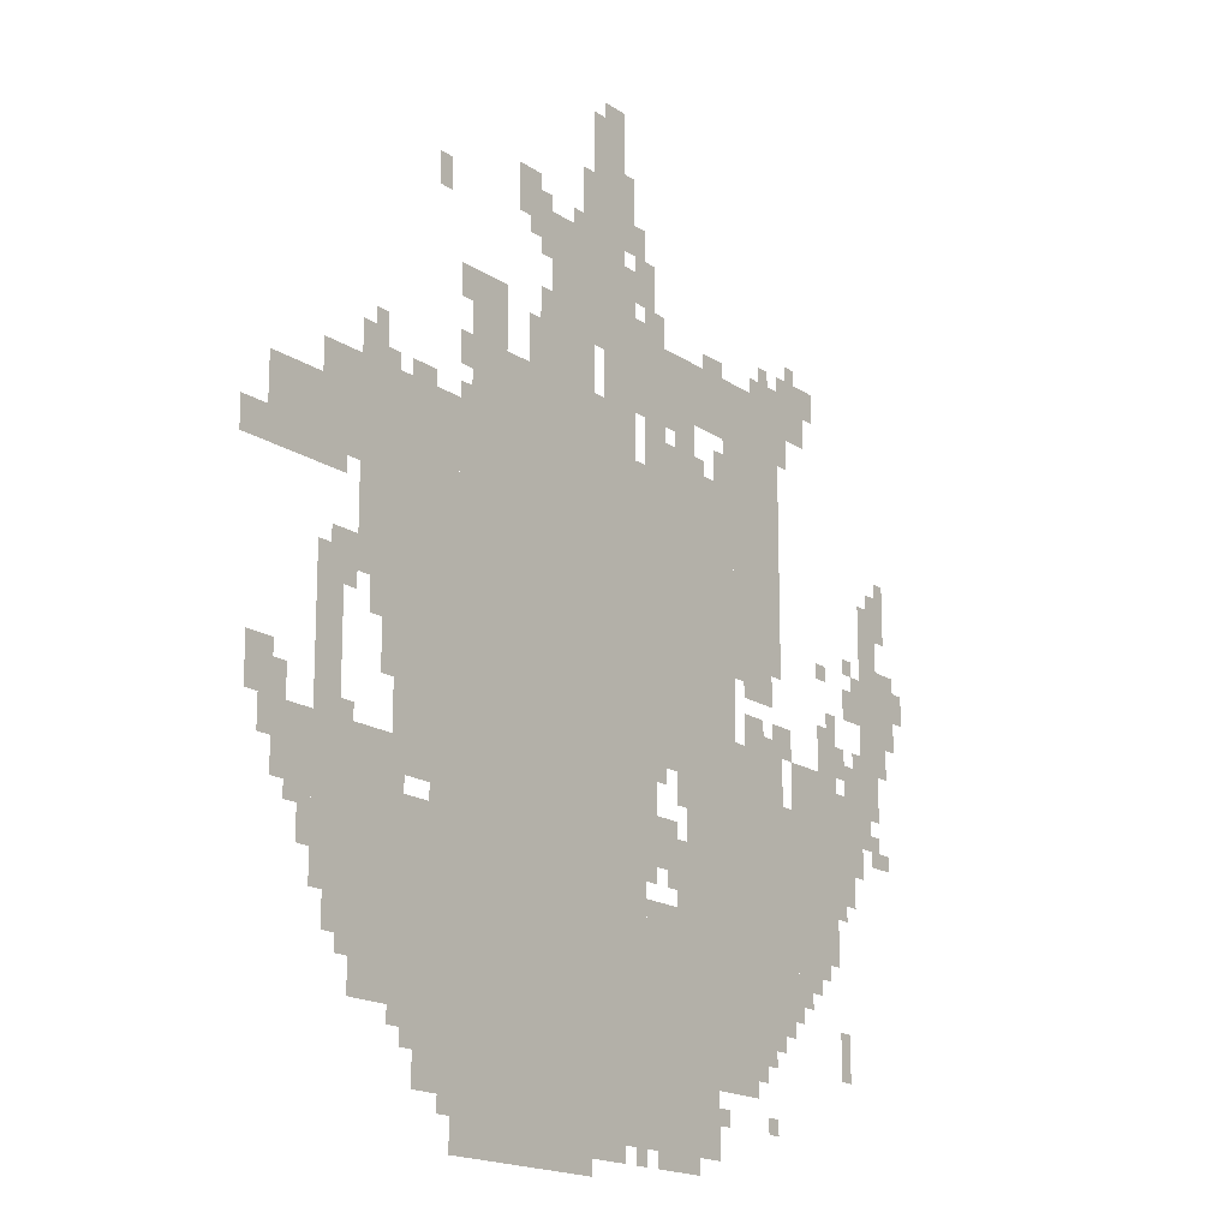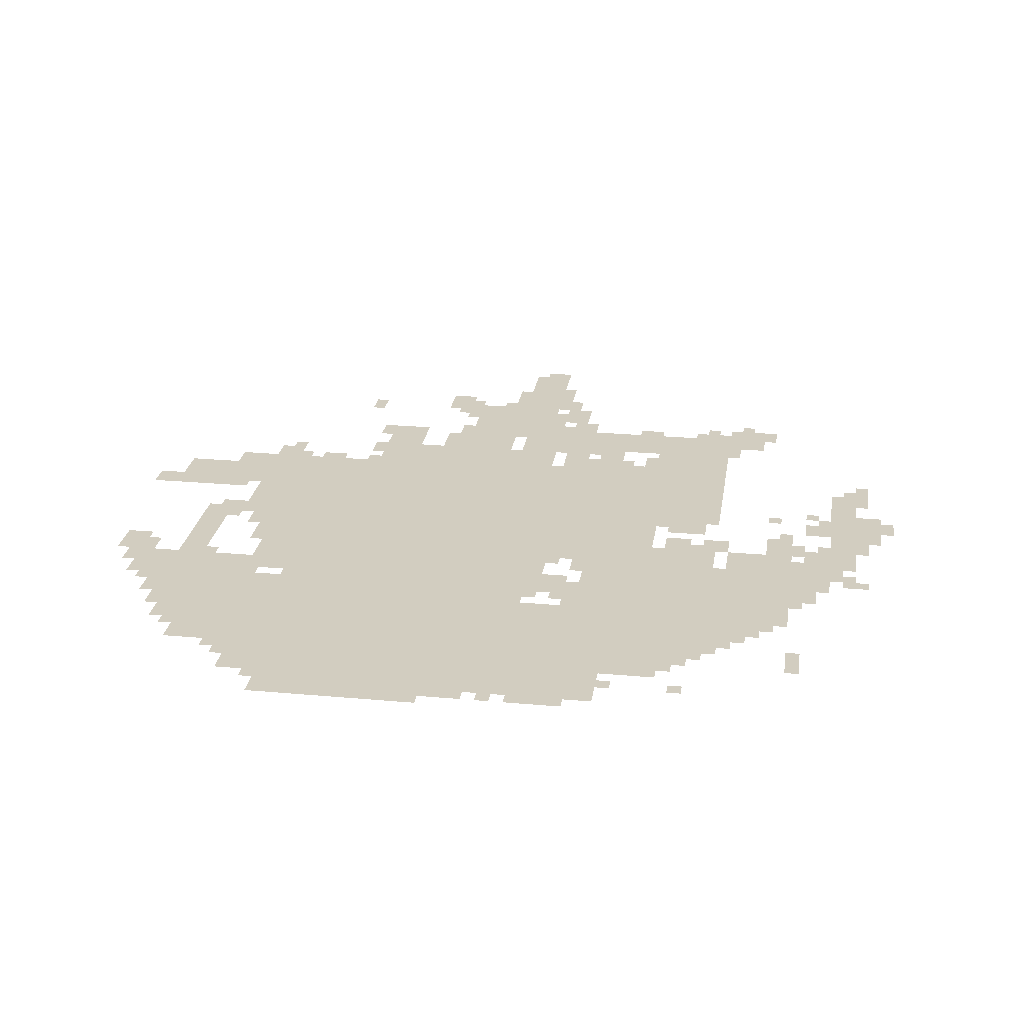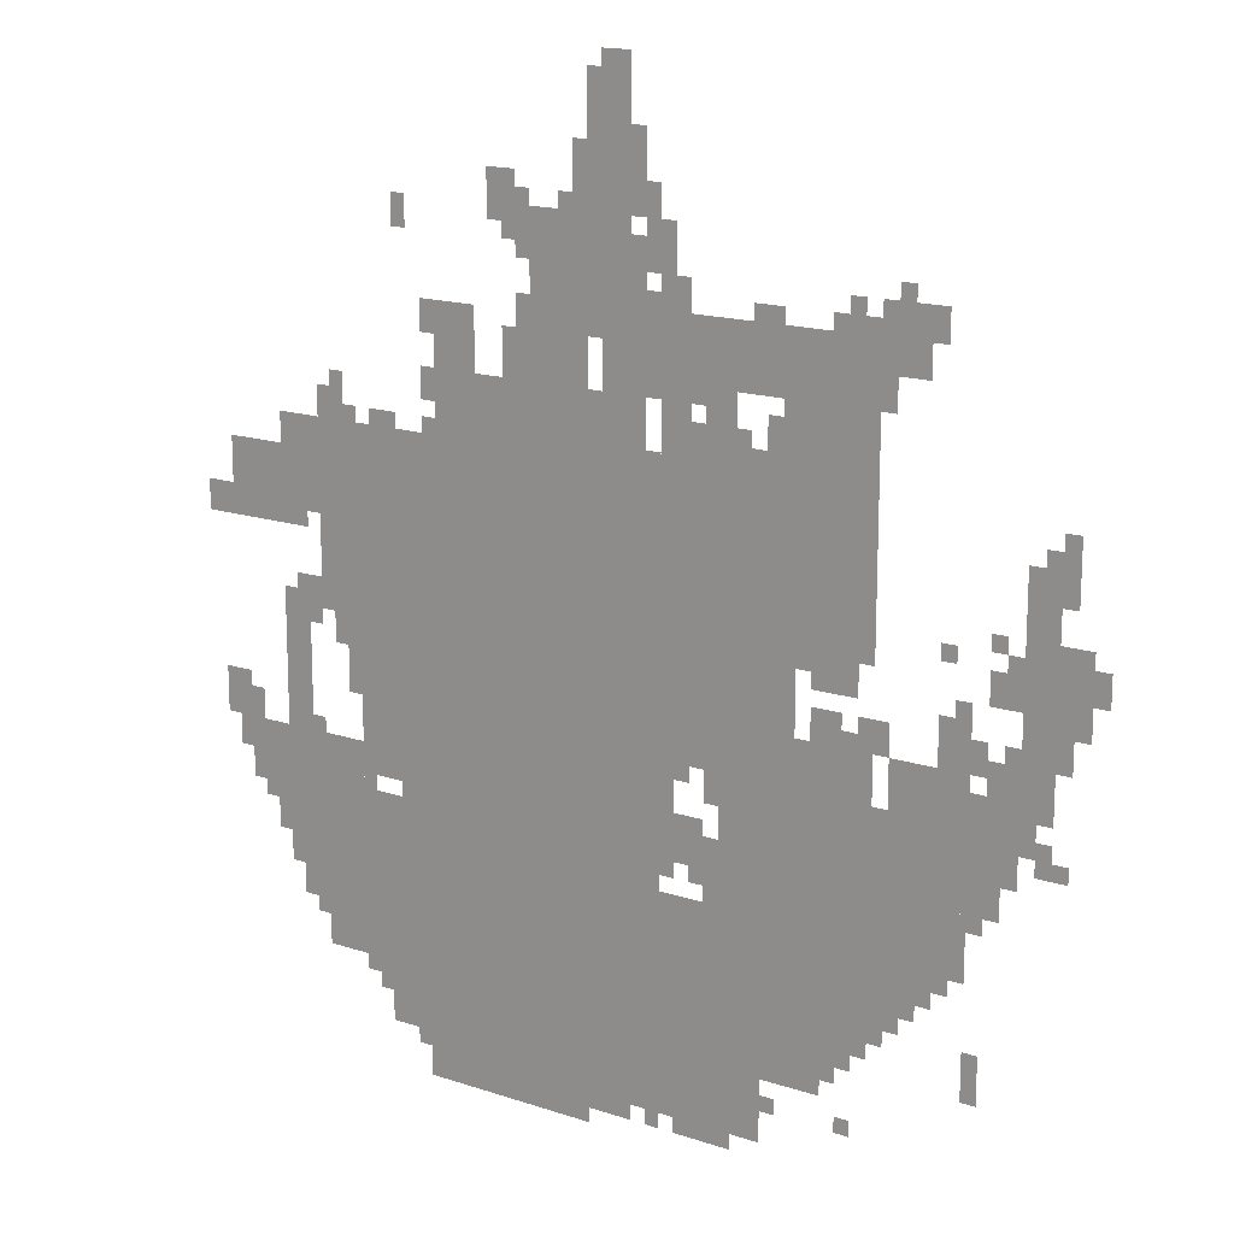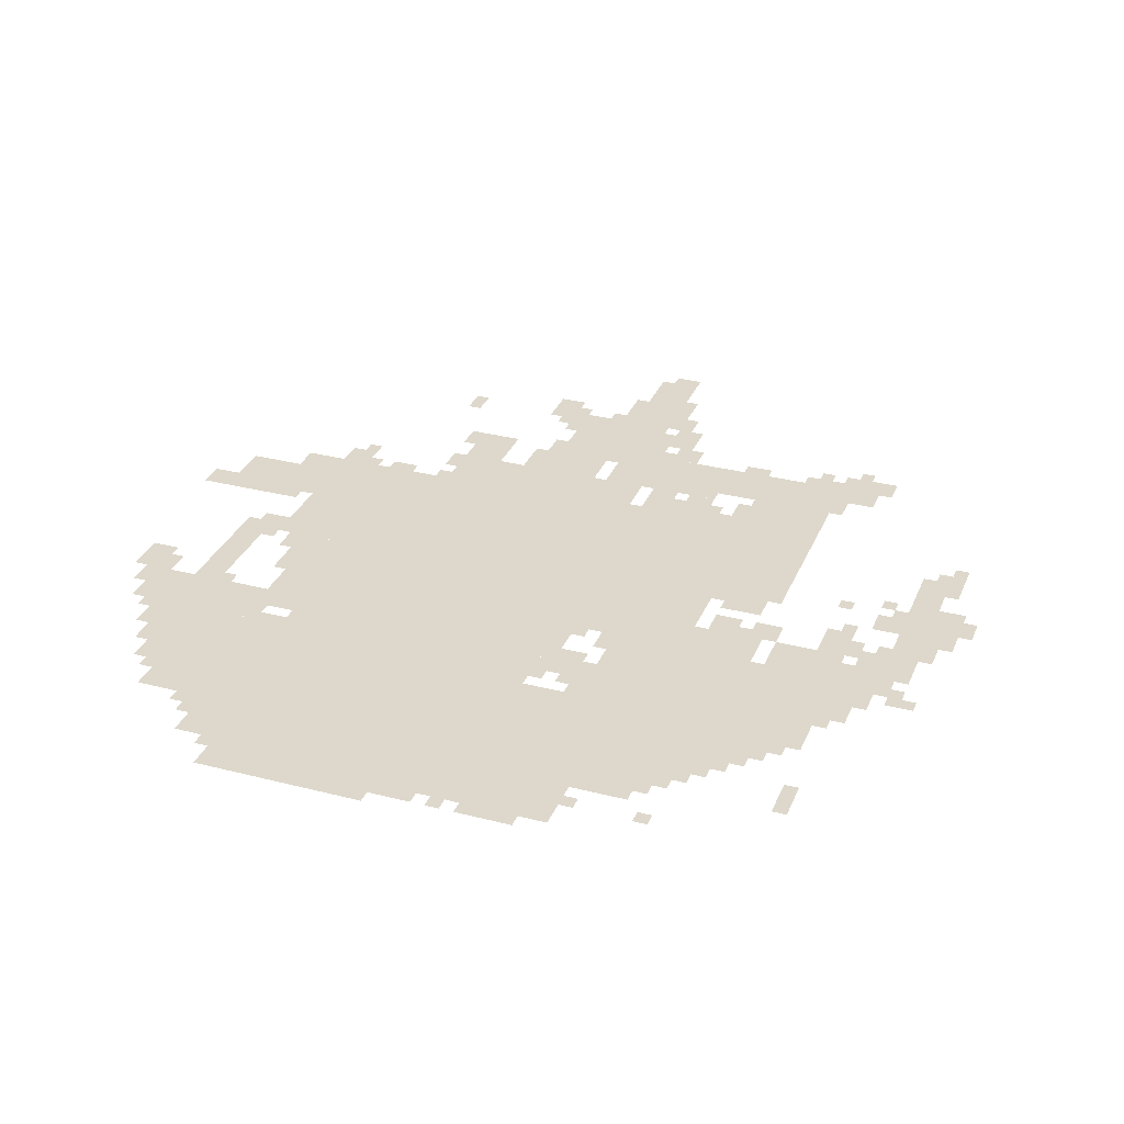
<metadata>
{"format":"obj","ext":"obj","renderer":"f3d","projection":"perspective","resolution":1024,"background":"white","views":[{"elev":-17.1,"azim":-53.1,"up":"+Y"},{"elev":24.7,"azim":8.5,"up":"+Z"},{"elev":15.8,"azim":35.0,"up":"+Y"},{"elev":31.4,"azim":20.1,"up":"+Z"}]}
</metadata>
<code>
g duli_g-mesh
v -896 63 0
v -896 703 0
v -1440 703 0
v -1440 63 0
v -896 703 0
v -896 1343 0
v -1440 1343 0
v -1440 703 0
v -288 447 0
v -288 767 0
v -608 767 0
v -608 447 0
v -608 767 0
v -608 1375 0
v -768 1375 0
v -768 767 0
v -608 191 0
v -608 767 0
v -768 767 0
v -768 191 0
v -1440 1119 0
v -1440 1311 0
v -1792 1311 0
v -1792 1119 0
v -1440 191 0
v -1440 575 0
v -1600 575 0
v -1600 191 0
v -1440 927 0
v -1440 1119 0
v -1696 1119 0
v -1696 927 0
v -448 1311 0
v -448 1599 0
v -608 1599 0
v -608 1311 0
v -448 1023 0
v -448 1311 0
v -608 1311 0
v -608 1023 0
v -768 1087 0
v -768 1407 0
v -896 1407 0
v -896 1087 0
v -768 767 0
v -768 1087 0
v -896 1087 0
v -896 767 0
v -1056 1535 0
v -1056 1759 0
v -1184 1759 0
v -1184 1535 0
v -768 63 0
v -768 287 0
v -896 287 0
v -896 63 0
v -768 287 0
v -768 511 0
v -896 511 0
v -896 287 0
v -448 287 0
v -448 447 0
v -608 447 0
v -608 287 0
v -1056 1343 0
v -1056 1535 0
v -1184 1535 0
v -1184 1343 0
v -832 1471 0
v -832 1599 0
v -1024 1599 0
v -1024 1471 0
v -640 1471 0
v -640 1599 0
v -832 1599 0
v -832 1471 0
v -192 607 0
v -192 831 0
v -288 831 0
v -288 607 0
v -1312 1343 0
v -1312 1567 0
v -1408 1567 0
v -1408 1343 0
v -1600 223 0
v -1600 447 0
v -1696 447 0
v -1696 223 0
v -1600 447 0
v -1600 671 0
v -1696 671 0
v -1696 447 0
v -960 1791 0
v -960 2015 0
v -1056 2015 0
v -1056 1791 0
v -1792 1087 0
v -1792 1247 0
v -1920 1247 0
v -1920 1087 0
v -960 1599 0
v -960 1791 0
v -1056 1791 0
v -1056 1599 0
v -1728 671 0
v -1728 959 0
v -1792 959 0
v -1792 671 0
v -1728 383 0
v -1728 671 0
v -1792 671 0
v -1792 383 0
v -448 767 0
v -448 895 0
v -576 895 0
v -576 767 0
v -1504 607 0
v -1504 767 0
v -1600 767 0
v -1600 607 0
v -1504 767 0
v -1504 927 0
v -1600 927 0
v -1600 767 0
v -96 799 0
v -96 1023 0
v -160 1023 0
v -160 799 0
v -96 1023 0
v -96 1247 0
v -160 1247 0
v -160 1023 0
v -352 1535 0
v -352 1663 0
v -448 1663 0
v -448 1535 0
v -928 1343 0
v -928 1471 0
v -1024 1471 0
v -1024 1343 0
v -288 767 0
v -288 863 0
v -416 863 0
v -416 767 0
v -672 63 0
v -672 191 0
v -768 191 0
v -768 63 0
v -1440 735 0
v -1440 927 0
v -1504 927 0
v -1504 735 0
v -1056 0 0
v -1056 63 0
v -1248 63 0
v -1248 0 0
v -1248 0 0
v -1248 63 0
v -1440 63 0
v -1440 0 0
v -1440 575 0
v -1440 735 0
v -1504 735 0
v -1504 575 0
v -800 575 0
v -800 671 0
v -896 671 0
v -896 575 0
v -1792 607 0
v -1792 671 0
v -1920 671 0
v -1920 607 0
v -1696 479 0
v -1696 703 0
v -1728 703 0
v -1728 479 0
v -480 959 0
v -480 1023 0
v -576 1023 0
v -576 959 0
v -256 863 0
v -256 959 0
v -320 959 0
v -320 863 0
v -1248 1343 0
v -1248 1439 0
v -1312 1439 0
v -1312 1343 0
v -864 1663 0
v -864 1759 0
v -928 1759 0
v -928 1663 0
v -512 223 0
v -512 287 0
v -608 287 0
v -608 223 0
v -1472 95 0
v -1472 191 0
v -1536 191 0
v -1536 95 0
v -352 383 0
v -352 447 0
v -448 447 0
v -448 383 0
v -1888 671 0
v -1888 767 0
v -1952 767 0
v -1952 671 0
v -1792 543 0
v -1792 607 0
v -1888 607 0
v -1888 543 0
v -1216 1727 0
v -1216 1823 0
v -1280 1823 0
v -1280 1727 0
v -1184 1343 0
v -1184 1439 0
v -1248 1439 0
v -1248 1343 0
v -1184 1439 0
v -1184 1535 0
v -1248 1535 0
v -1248 1439 0
v -32 1023 0
v -32 1119 0
v -96 1119 0
v -96 1023 0
v -1696 287 0
v -1696 479 0
v -1728 479 0
v -1728 287 0
v -32 959 0
v -32 1023 0
v -96 1023 0
v -96 959 0
v -1920 1087 0
v -1920 1151 0
v -1983 1151 0
v -1983 1087 0
v -160 991 0
v -160 1055 0
v -224 1055 0
v -224 991 0
v -608 1471 0
v -608 1599 0
v -640 1599 0
v -640 1471 0
v -832 1599 0
v -832 1663 0
v -896 1663 0
v -896 1599 0
v -160 671 0
v -160 799 0
v -192 799 0
v -192 671 0
v -1632 1311 0
v -1632 1375 0
v -1696 1375 0
v -1696 1311 0
v -160 799 0
v -160 927 0
v -192 927 0
v -192 799 0
v -608 1375 0
v -608 1471 0
v -640 1471 0
v -640 1375 0
v -1600 831 0
v -1600 927 0
v -1632 927 0
v -1632 831 0
v -832 1439 0
v -832 1471 0
v -928 1471 0
v -928 1439 0
v -928 1823 0
v -928 1919 0
v -960 1919 0
v -960 1823 0
v -736 1439 0
v -736 1471 0
v -832 1471 0
v -832 1439 0
v -1408 1375 0
v -1408 1439 0
v -1440 1439 0
v -1440 1375 0
v -416 1471 0
v -416 1535 0
v -448 1535 0
v -448 1471 0
v -736 1375 0
v -736 1439 0
v -768 1439 0
v -768 1375 0
v -832 1407 0
v -832 1439 0
v -896 1439 0
v -896 1407 0
v -1504 1311 0
v -1504 1343 0
v -1568 1343 0
v -1568 1311 0
v -640 1375 0
v -640 1439 0
v -672 1439 0
v -672 1375 0
v -1408 1503 0
v -1408 1567 0
v -1440 1567 0
v -1440 1503 0
v -896 1759 0
v -896 1823 0
v -928 1823 0
v -928 1759 0
v -1472 1695 0
v -1472 1759 0
v -1504 1759 0
v -1504 1695 0
v -960 31 0
v -960 63 0
v -1024 63 0
v -1024 31 0
v -960 2015 0
v -960 2047 0
v -1024 2047 0
v -1024 2015 0
v -1024 1535 0
v -1024 1599 0
v -1056 1599 0
v -1056 1535 0
v -1184 1535 0
v -1184 1599 0
v -1216 1599 0
v -1216 1535 0
v -320 1599 0
v -320 1663 0
v -352 1663 0
v -352 1599 0
v -640 1599 0
v -640 1631 0
v -704 1631 0
v -704 1599 0
v -768 703 0
v -768 767 0
v -800 767 0
v -800 703 0
v -96 703 0
v -96 767 0
v -128 767 0
v -128 703 0
v -128 735 0
v -128 799 0
v -160 799 0
v -160 735 0
v -1856 671 0
v -1856 735 0
v -1888 735 0
v -1888 671 0
v -544 191 0
v -544 223 0
v -608 223 0
v -608 191 0
v -1728 319 0
v -1728 383 0
v -1760 383 0
v -1760 319 0
v -384 351 0
v -384 383 0
v -448 383 0
v -448 351 0
v -192 831 0
v -192 895 0
v -224 895 0
v -224 831 0
v -64 895 0
v -64 959 0
v -96 959 0
v -96 895 0
v 0 1023 0
v 0 1087 0
v -32 1087 0
v -32 1023 0
v -1728 1087 0
v -1728 1119 0
v -1792 1119 0
v -1792 1087 0
v -224 863 0
v -224 927 0
v -256 927 0
v -256 863 0
v -1632 863 0
v -1632 927 0
v -1664 927 0
v -1664 863 0
v -512 895 0
v -512 927 0
v -576 927 0
v -576 895 0
v -416 863 0
v -416 927 0
v -448 927 0
v -448 863 0
v -224 287 0
v -224 351 0
v -256 351 0
v -256 287 0
v -768 511 0
v -768 575 0
v -800 575 0
v -800 511 0
v -768 575 0
v -768 639 0
v -800 639 0
v -800 575 0
v -64 1183 0
v -64 1247 0
v -96 1247 0
v -96 1183 0
v -256 543 0
v -256 607 0
v -288 607 0
v -288 543 0
v -1440 63 0
v -1440 127 0
v -1472 127 0
v -1472 63 0
v -1440 127 0
v -1440 191 0
v -1472 191 0
v -1472 127 0
v -256 479 0
v -256 543 0
v -288 543 0
v -288 479 0
v -64 1247 0
v -64 1311 0
v -96 1311 0
v -96 1247 0
v -1056 1759 0
v -1056 1823 0
v -1088 1823 0
v -1088 1759 0
v -1056 1823 0
v -1056 1887 0
v -1088 1887 0
v -1088 1823 0
v -1600 767 0
v -1600 831 0
v -1632 831 0
v -1632 767 0
v -1184 1727 0
v -1184 1791 0
v -1216 1791 0
v -1216 1727 0
v -928 1599 0
v -928 1663 0
v -960 1663 0
v -960 1599 0
v -928 1663 0
v -928 1727 0
v -960 1727 0
v -960 1663 0
v -1184 1663 0
v -1184 1727 0
v -1216 1727 0
v -1216 1663 0
v -736 31 0
v -736 63 0
v -800 63 0
v -800 31 0
v -576 799 0
v -576 863 0
v -608 863 0
v -608 799 0
v -1696 927 0
v -1696 991 0
v -1728 991 0
v -1728 927 0
v -928 1759 0
v -928 1823 0
v -960 1823 0
v -960 1759 0
v -1792 479 0
v -1792 543 0
v -1824 543 0
v -1824 479 0
v -864 703 0
v -864 767 0
v -896 767 0
v -896 703 0
v -1024 1375 0
v -1024 1439 0
v -1056 1439 0
v -1056 1375 0
v -448 1599 0
v -448 1631 0
v -512 1631 0
v -512 1599 0
v -800 31 0
v -800 63 0
v -864 63 0
v -864 31 0
v -224 575 0
v -224 607 0
v -256 607 0
v -256 575 0
v -832 735 0
v -832 767 0
v -864 767 0
v -864 735 0
v -64 703 0
v -64 735 0
v -96 735 0
v -96 703 0
v -1568 575 0
v -1568 607 0
v -1600 607 0
v -1600 575 0
v -256 831 0
v -256 863 0
v -288 863 0
v -288 831 0
v -576 991 0
v -576 1023 0
v -608 1023 0
v -608 991 0
v -288 1055 0
v -288 1087 0
v -320 1087 0
v -320 1055 0
v -256 959 0
v -256 991 0
v -288 991 0
v -288 959 0
v -448 895 0
v -448 927 0
v -480 927 0
v -480 895 0
v -1728 959 0
v -1728 991 0
v -1760 991 0
v -1760 959 0
v -1536 159 0
v -1536 191 0
v -1568 191 0
v -1568 159 0
v -480 127 0
v -480 159 0
v -512 159 0
v -512 127 0
v -480 255 0
v -480 287 0
v -512 287 0
v -512 255 0
v -320 415 0
v -320 447 0
v -352 447 0
v -352 415 0
v -416 319 0
v -416 351 0
v -448 351 0
v -448 319 0
v -864 543 0
v -864 575 0
v -896 575 0
v -896 543 0
v -800 543 0
v -800 575 0
v -832 575 0
v -832 543 0
v -1824 511 0
v -1824 543 0
v -1856 543 0
v -1856 511 0
v -640 127 0
v -640 159 0
v -672 159 0
v -672 127 0
v -896 31 0
v -896 63 0
v -928 63 0
v -928 31 0
v -512 1599 0
v -512 1631 0
v -544 1631 0
v -544 1599 0
v -1024 1343 0
v -1024 1375 0
v -1056 1375 0
v -1056 1343 0
v -224 255 0
v -224 287 0
v -256 287 0
v -256 255 0
v -1216 1695 0
v -1216 1727 0
v -1248 1727 0
v -1248 1695 0
v -1088 1759 0
v -1088 1791 0
v -1120 1791 0
v -1120 1759 0
v -1024 31 0
v -1024 63 0
v -1056 63 0
v -1056 31 0
v -1792 447 0
v -1792 479 0
v -1824 479 0
v -1824 447 0
v -864 671 0
v -864 703 0
v -896 703 0
v -896 671 0
v -1696 895 0
v -1696 927 0
v -1728 927 0
v -1728 895 0
v -576 767 0
v -576 799 0
v -608 799 0
v -608 767 0
v -1600 1311 0
v -1600 1343 0
v -1632 1343 0
v -1632 1311 0
v -1632 1375 0
v -1632 1407 0
v -1664 1407 0
v -1664 1375 0
v -96 1247 0
v -96 1279 0
v -128 1279 0
v -128 1247 0
v -160 1055 0
v -160 1087 0
v -192 1087 0
v -192 1055 0
v -192 1087 0
v -192 1119 0
v -224 1119 0
v -224 1087 0
v -480 1631 0
v -480 1663 0
v -512 1663 0
v -512 1631 0
v -384 1663 0
v -384 1695 0
v -416 1695 0
v -416 1663 0
v -896 1599 0
v -896 1631 0
v -928 1631 0
v -928 1599 0
v -704 1375 0
v -704 1407 0
v -736 1407 0
v -736 1375 0
v -768 1407 0
v -768 1439 0
v -800 1439 0
v -800 1407 0
g duli_g-mesh_0
f 3 2 1
f 1 4 3
f 7 6 5
f 5 8 7
f 11 10 9
f 9 12 11
f 15 14 13
f 13 16 15
f 19 18 17
f 17 20 19
f 23 22 21
f 21 24 23
f 27 26 25
f 25 28 27
f 31 30 29
f 29 32 31
f 35 34 33
f 33 36 35
f 39 38 37
f 37 40 39
f 43 42 41
f 41 44 43
f 47 46 45
f 45 48 47
f 51 50 49
f 49 52 51
f 55 54 53
f 53 56 55
f 59 58 57
f 57 60 59
f 63 62 61
f 61 64 63
f 67 66 65
f 65 68 67
f 71 70 69
f 69 72 71
f 75 74 73
f 73 76 75
f 79 78 77
f 77 80 79
f 83 82 81
f 81 84 83
f 87 86 85
f 85 88 87
f 91 90 89
f 89 92 91
f 95 94 93
f 93 96 95
f 99 98 97
f 97 100 99
f 103 102 101
f 101 104 103
f 107 106 105
f 105 108 107
f 111 110 109
f 109 112 111
f 115 114 113
f 113 116 115
f 119 118 117
f 117 120 119
f 123 122 121
f 121 124 123
f 127 126 125
f 125 128 127
f 131 130 129
f 129 132 131
f 135 134 133
f 133 136 135
f 139 138 137
f 137 140 139
f 143 142 141
f 141 144 143
f 147 146 145
f 145 148 147
f 151 150 149
f 149 152 151
f 155 154 153
f 153 156 155
f 159 158 157
f 157 160 159
f 163 162 161
f 161 164 163
f 167 166 165
f 165 168 167
f 171 170 169
f 169 172 171
f 175 174 173
f 173 176 175
f 179 178 177
f 177 180 179
f 183 182 181
f 181 184 183
f 187 186 185
f 185 188 187
f 191 190 189
f 189 192 191
f 195 194 193
f 193 196 195
f 199 198 197
f 197 200 199
f 203 202 201
f 201 204 203
f 207 206 205
f 205 208 207
f 211 210 209
f 209 212 211
f 215 214 213
f 213 216 215
f 219 218 217
f 217 220 219
f 223 222 221
f 221 224 223
f 227 226 225
f 225 228 227
f 231 230 229
f 229 232 231
f 235 234 233
f 233 236 235
f 239 238 237
f 237 240 239
f 243 242 241
f 241 244 243
f 247 246 245
f 245 248 247
f 251 250 249
f 249 252 251
f 255 254 253
f 253 256 255
f 259 258 257
f 257 260 259
f 263 262 261
f 261 264 263
f 267 266 265
f 265 268 267
f 271 270 269
f 269 272 271
f 275 274 273
f 273 276 275
f 279 278 277
f 277 280 279
f 283 282 281
f 281 284 283
f 287 286 285
f 285 288 287
f 291 290 289
f 289 292 291
f 295 294 293
f 293 296 295
f 299 298 297
f 297 300 299
f 303 302 301
f 301 304 303
f 307 306 305
f 305 308 307
f 311 310 309
f 309 312 311
f 315 314 313
f 313 316 315
f 319 318 317
f 317 320 319
f 323 322 321
f 321 324 323
f 327 326 325
f 325 328 327
f 331 330 329
f 329 332 331
f 335 334 333
f 333 336 335
f 339 338 337
f 337 340 339
f 343 342 341
f 341 344 343
f 347 346 345
f 345 348 347
f 351 350 349
f 349 352 351
f 355 354 353
f 353 356 355
f 359 358 357
f 357 360 359
f 363 362 361
f 361 364 363
f 367 366 365
f 365 368 367
f 371 370 369
f 369 372 371
f 375 374 373
f 373 376 375
f 379 378 377
f 377 380 379
f 383 382 381
f 381 384 383
f 387 386 385
f 385 388 387
f 391 390 389
f 389 392 391
f 395 394 393
f 393 396 395
f 399 398 397
f 397 400 399
f 403 402 401
f 401 404 403
f 407 406 405
f 405 408 407
f 411 410 409
f 409 412 411
f 415 414 413
f 413 416 415
f 419 418 417
f 417 420 419
f 423 422 421
f 421 424 423
f 427 426 425
f 425 428 427
f 431 430 429
f 429 432 431
f 435 434 433
f 433 436 435
f 439 438 437
f 437 440 439
f 443 442 441
f 441 444 443
f 447 446 445
f 445 448 447
f 451 450 449
f 449 452 451
f 455 454 453
f 453 456 455
f 459 458 457
f 457 460 459
f 463 462 461
f 461 464 463
f 467 466 465
f 465 468 467
f 471 470 469
f 469 472 471
f 475 474 473
f 473 476 475
f 479 478 477
f 477 480 479
f 483 482 481
f 481 484 483
f 487 486 485
f 485 488 487
f 491 490 489
f 489 492 491
f 495 494 493
f 493 496 495
f 499 498 497
f 497 500 499
f 503 502 501
f 501 504 503
f 507 506 505
f 505 508 507
f 511 510 509
f 509 512 511
f 515 514 513
f 513 516 515
f 519 518 517
f 517 520 519
f 523 522 521
f 521 524 523
f 527 526 525
f 525 528 527
f 531 530 529
f 529 532 531
f 535 534 533
f 533 536 535
f 539 538 537
f 537 540 539
f 543 542 541
f 541 544 543
f 547 546 545
f 545 548 547
f 551 550 549
f 549 552 551
f 555 554 553
f 553 556 555
f 559 558 557
f 557 560 559
f 563 562 561
f 561 564 563
f 567 566 565
f 565 568 567
f 571 570 569
f 569 572 571
f 575 574 573
f 573 576 575
f 579 578 577
f 577 580 579
f 583 582 581
f 581 584 583
f 587 586 585
f 585 588 587
f 591 590 589
f 589 592 591
f 595 594 593
f 593 596 595
f 599 598 597
f 597 600 599
f 603 602 601
f 601 604 603
f 607 606 605
f 605 608 607
f 611 610 609
f 609 612 611
f 615 614 613
f 613 616 615
f 619 618 617
f 617 620 619
f 623 622 621
f 621 624 623
f 627 626 625
f 625 628 627
f 631 630 629
f 629 632 631
f 635 634 633
f 633 636 635
f 639 638 637
f 637 640 639
f 643 642 641
f 641 644 643
f 647 646 645
f 645 648 647
f 651 650 649
f 649 652 651
f 655 654 653
f 653 656 655
f 659 658 657
f 657 660 659
f 663 662 661
f 661 664 663

</code>
